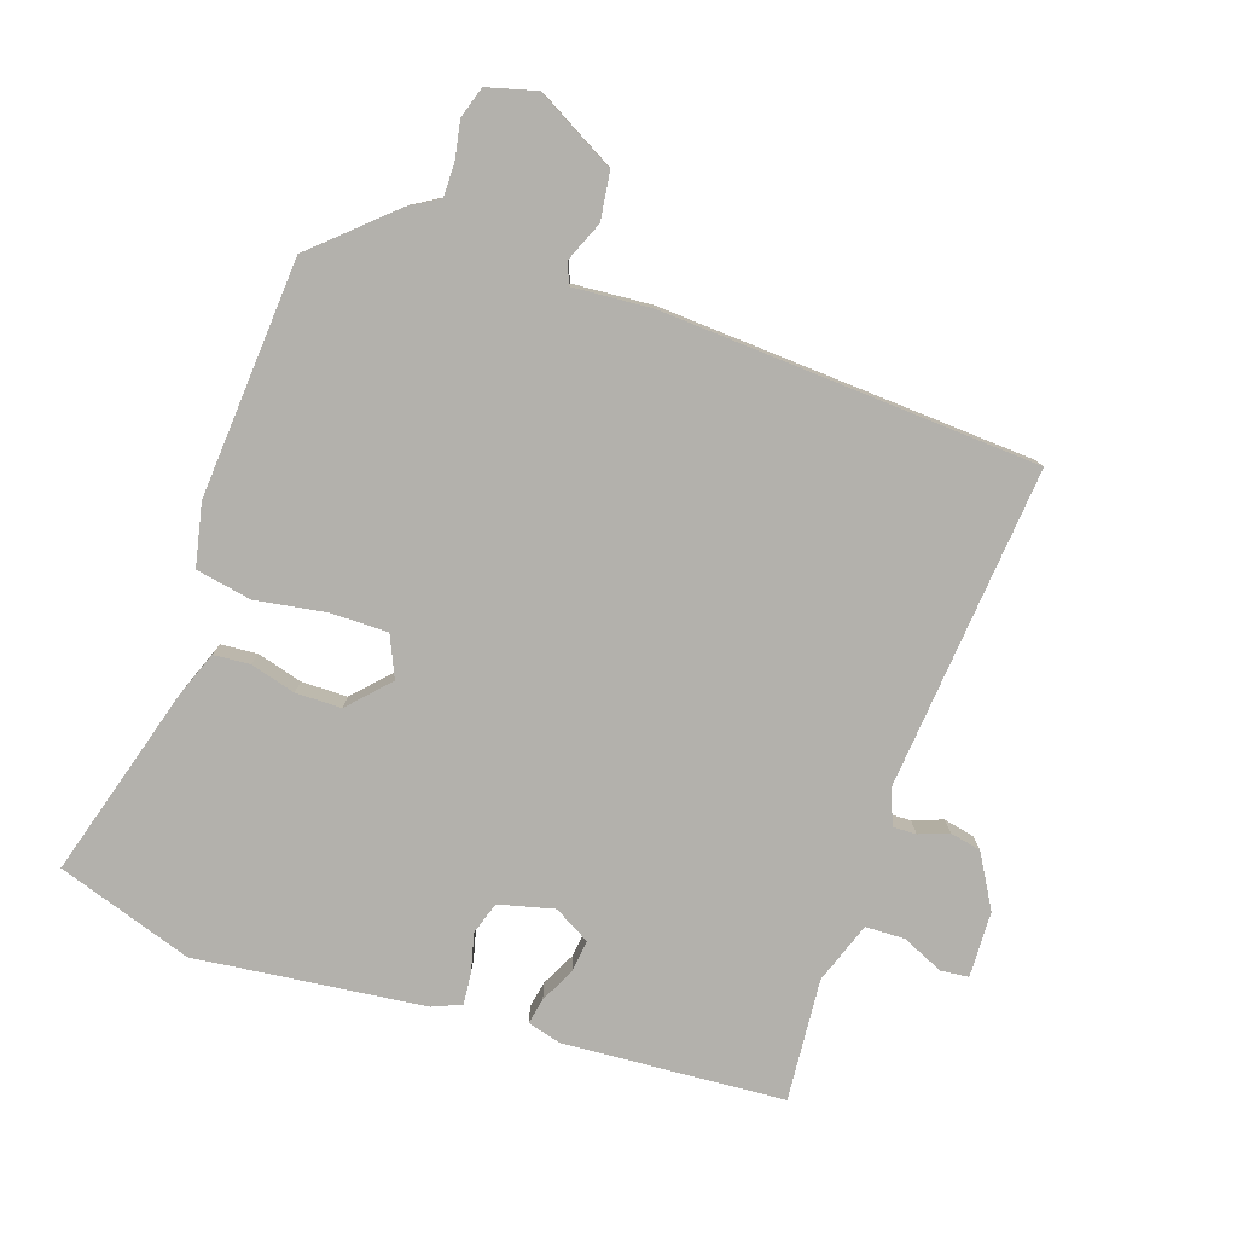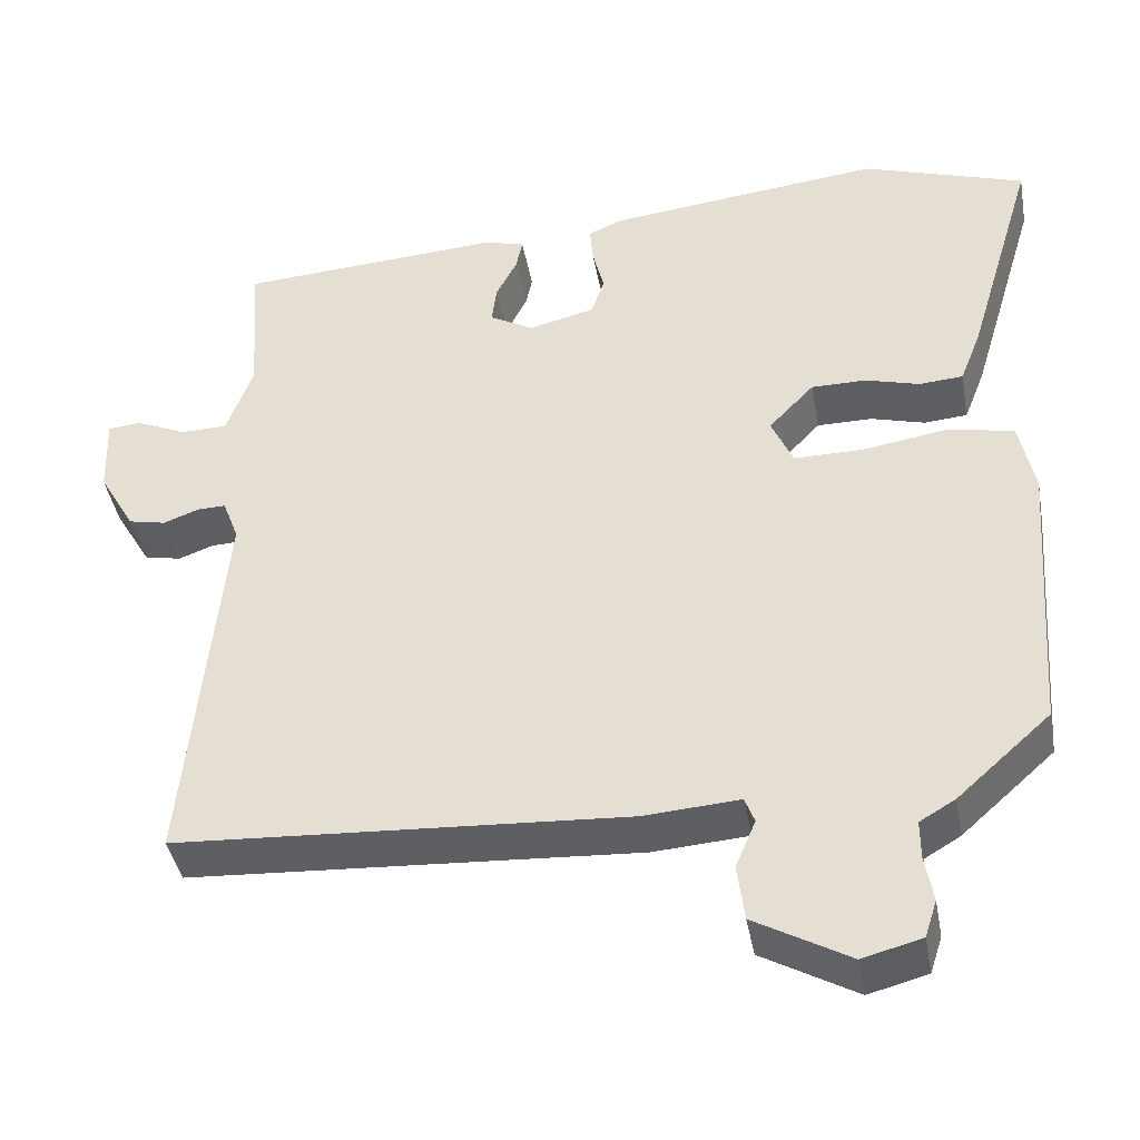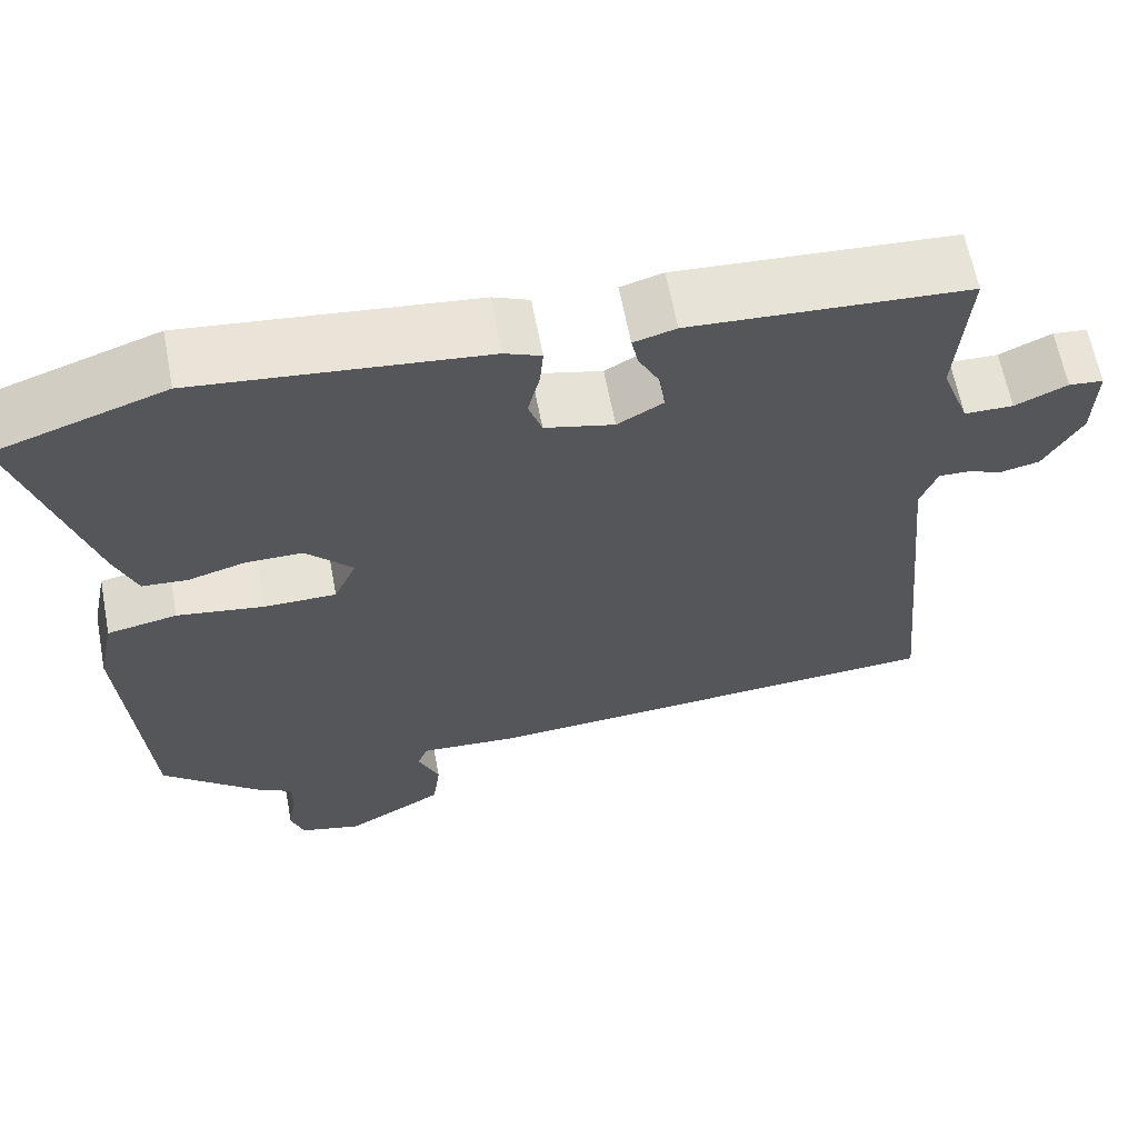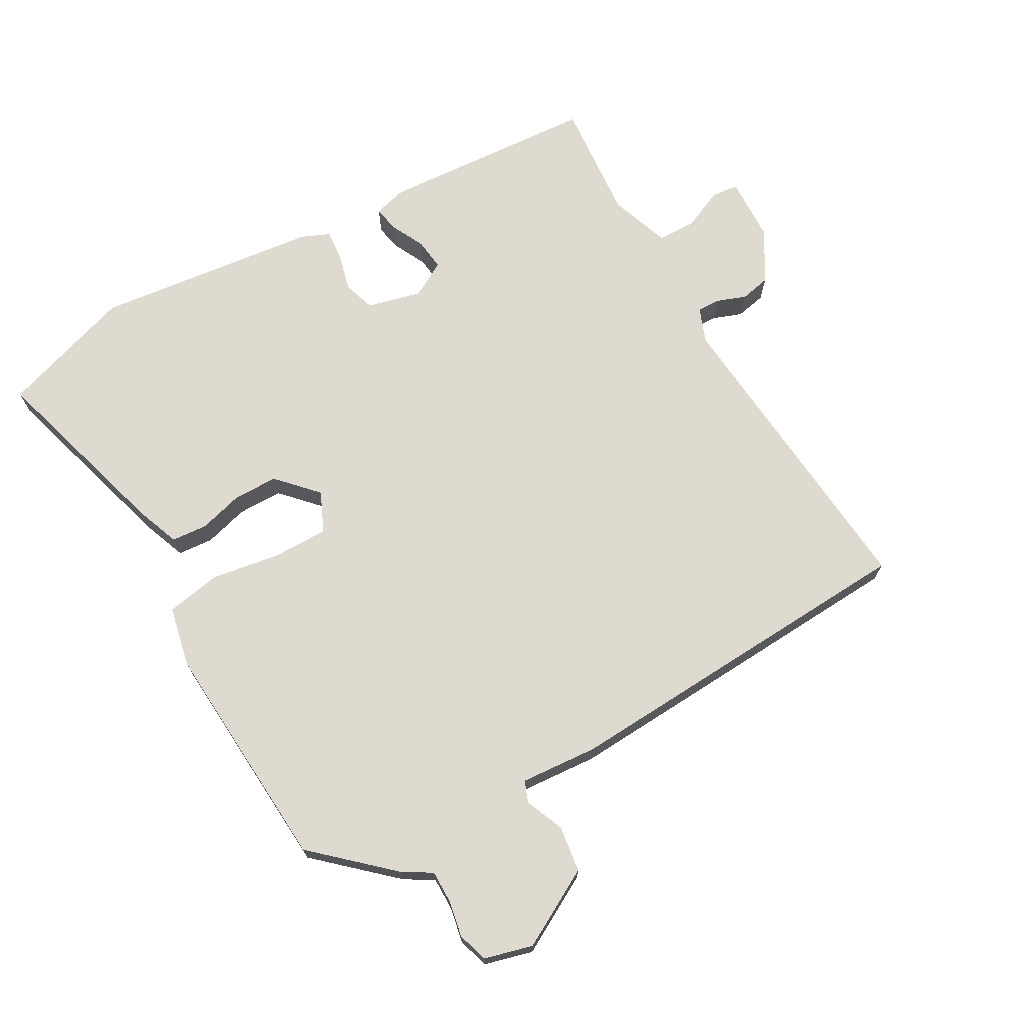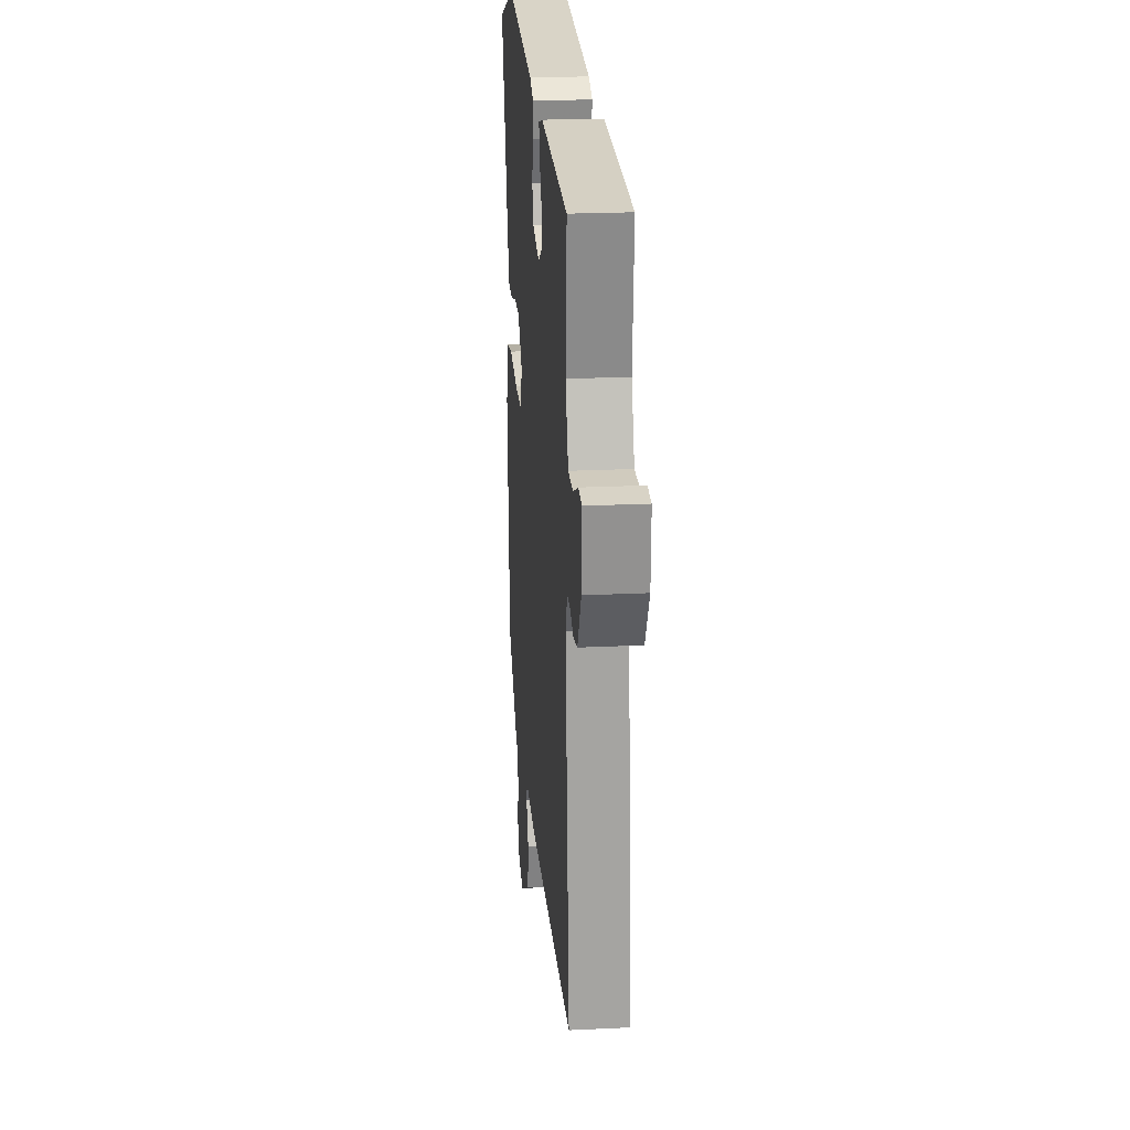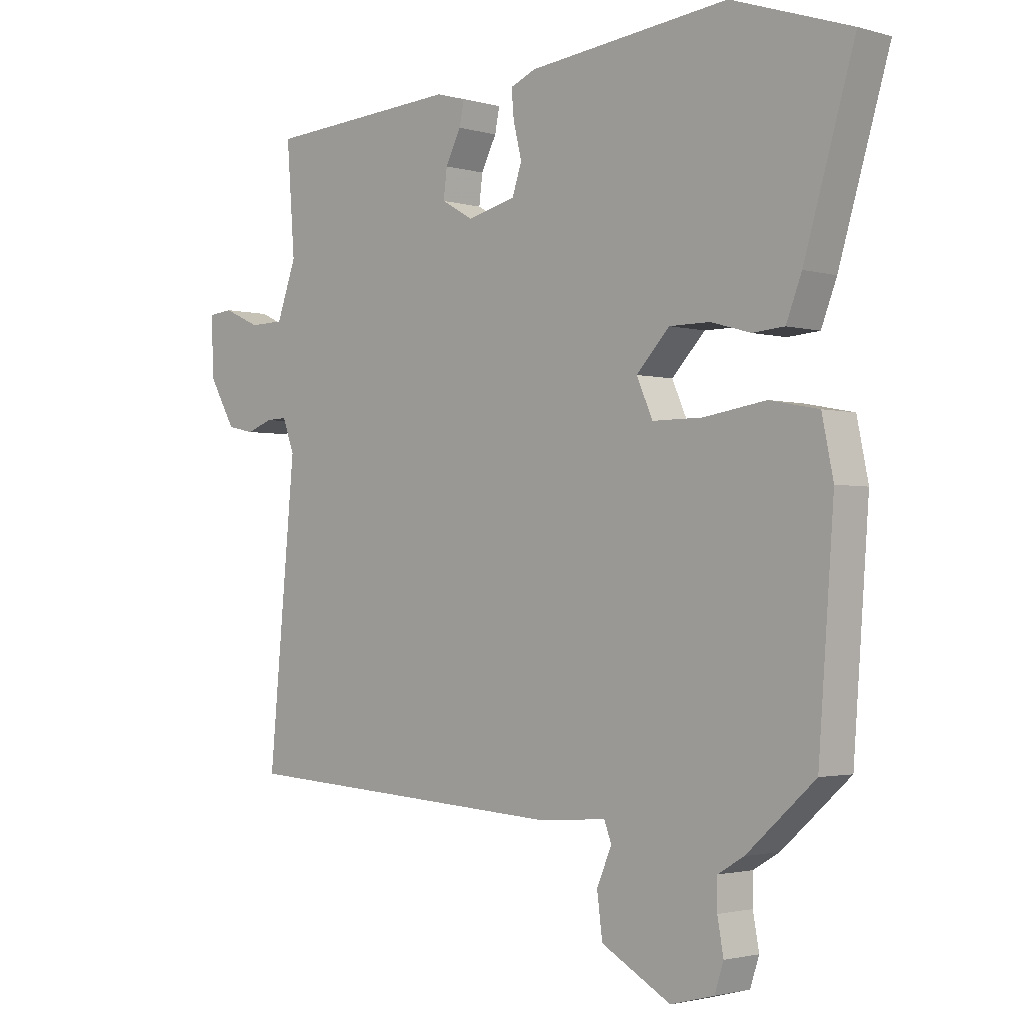
<metadata>
{"format":"obj","ext":"obj","renderer":"f3d","projection":"perspective","resolution":1024,"background":"white","views":[{"elev":-79.0,"azim":161.6,"up":"+Y"},{"elev":-41.7,"azim":10.3,"up":"+Z"},{"elev":63.4,"azim":169.2,"up":"+Z"},{"elev":70.8,"azim":150.9,"up":"+Y"},{"elev":22.5,"azim":-94.8,"up":"+Z"},{"elev":-2.1,"azim":44.7,"up":"+Z"}]}
</metadata>
<code>
v -0.526 0.07 -0.467
v -0.481 0.07 0.011
v -0.501 0.07 0.064
v -0.536 0.07 0.063
v -0.58 0.07 0.047
v -0.626 0.07 0.057
v -0.671 0.07 0.135
v -0.674 0.07 0.233
v -0.633 0.07 0.237
v -0.571 0.07 0.209
v -0.513 0.07 0.21
v -0.48 0.07 0.301
v -0.494 0.07 0.483
v -0.166 0.07 0.503
v -0.116 0.07 0.489
v -0.124 0.07 0.45
v -0.15 0.07 0.399
v -0.156 0.07 0.351
v -0.102 0.07 0.32
v -0.02 0.07 0.34
v -0.004 0.07 0.388
v -0.018 0.07 0.445
v -0.022 0.07 0.492
v 0.021 0.07 0.51
v 0.361 0.07 0.547
v 0.562 0.07 0.479
v 0.477 0.07 0.194
v 0.451 0.07 0.127
v 0.397 0.07 0.123
v 0.33 0.07 0.142
v 0.262 0.07 0.142
v 0.206 0.07 0.083
v 0.233 0.07 0.022
v 0.318 0.07 0.022
v 0.422 0.07 0.038
v 0.505 0.07 0.022
v 0.524 0.07 -0.07
v 0.498 0.07 -0.422
v 0.383 0.07 -0.525
v 0.339 0.07 -0.551
v 0.339 0.07 -0.6
v 0.349 0.07 -0.656
v 0.334 0.07 -0.702
v 0.261 0.07 -0.721
v 0.144 0.07 -0.655
v 0.135 0.07 -0.585
v 0.16 0.07 -0.526
v 0.148 0.07 -0.494
v 0.03 0.07 -0.502
v -0.526 0 -0.467
v -0.481 0 0.011
v -0.501 0 0.064
v -0.536 0 0.063
v -0.58 0 0.047
v -0.626 0 0.057
v -0.671 0 0.135
v -0.674 0 0.233
v -0.633 0 0.237
v -0.571 0 0.209
v -0.513 0 0.21
v -0.48 0 0.301
v -0.494 0 0.483
v -0.166 0 0.503
v -0.116 0 0.489
v -0.124 0 0.45
v -0.15 0 0.399
v -0.156 0 0.351
v -0.102 0 0.32
v -0.02 0 0.34
v -0.004 0 0.388
v -0.018 0 0.445
v -0.022 0 0.492
v 0.021 0 0.51
v 0.361 0 0.547
v 0.562 0 0.479
v 0.477 0 0.194
v 0.451 0 0.127
v 0.397 0 0.123
v 0.33 0 0.142
v 0.262 0 0.142
v 0.206 0 0.083
v 0.233 0 0.022
v 0.318 0 0.022
v 0.422 0 0.038
v 0.505 0 0.022
v 0.524 0 -0.07
v 0.498 0 -0.422
v 0.383 0 -0.525
v 0.339 0 -0.551
v 0.339 0 -0.6
v 0.349 0 -0.656
v 0.334 0 -0.702
v 0.261 0 -0.721
v 0.144 0 -0.655
v 0.135 0 -0.585
v 0.16 0 -0.526
v 0.148 0 -0.494
v 0.03 0 -0.502
f 48 49 1 2
f 45 46 47
f 44 45 47
f 43 44 47
f 42 43 47
f 41 42 47
f 40 41 47 48
f 39 40 48
f 38 39 48
f 37 38 48
f 36 37 48
f 35 36 48
f 34 35 48
f 33 34 48 2
f 28 29 30
f 27 28 30
f 26 27 30
f 25 26 30
f 24 25 30
f 23 24 30
f 22 23 30
f 21 22 30
f 20 21 30 31
f 19 20 31 32
f 15 16 17
f 14 15 17
f 13 14 17
f 12 13 17
f 11 12 17 18
f 8 9 10
f 7 8 10
f 6 7 10
f 5 6 10
f 4 5 10
f 3 4 10 11
f 19 32 33
f 18 19 33
f 11 18 33
f 3 11 33
f 2 3 33
f 51 50 98 97
f 96 95 94
f 96 94 93
f 96 93 92
f 96 92 91
f 96 91 90
f 97 96 90 89
f 97 89 88
f 97 88 87
f 97 87 86
f 97 86 85
f 97 85 84
f 97 84 83
f 51 97 83 82
f 79 78 77
f 79 77 76
f 79 76 75
f 79 75 74
f 79 74 73
f 79 73 72
f 79 72 71
f 79 71 70
f 80 79 70 69
f 81 80 69 68
f 66 65 64
f 66 64 63
f 66 63 62
f 66 62 61
f 67 66 61 60
f 59 58 57
f 59 57 56
f 59 56 55
f 59 55 54
f 59 54 53
f 60 59 53 52
f 82 81 68
f 82 68 67
f 82 67 60
f 82 60 52
f 82 52 51
f 1 50 51 2
f 2 51 52 3
f 3 52 53 4
f 4 53 54 5
f 5 54 55 6
f 6 55 56 7
f 7 56 57 8
f 8 57 58 9
f 9 58 59 10
f 10 59 60 11
f 11 60 61 12
f 12 61 62 13
f 13 62 63 14
f 14 63 64 15
f 15 64 65 16
f 16 65 66 17
f 17 66 67 18
f 18 67 68 19
f 19 68 69 20
f 20 69 70 21
f 21 70 71 22
f 22 71 72 23
f 23 72 73 24
f 24 73 74 25
f 25 74 75 26
f 26 75 76 27
f 27 76 77 28
f 28 77 78 29
f 29 78 79 30
f 30 79 80 31
f 31 80 81 32
f 32 81 82 33
f 33 82 83 34
f 34 83 84 35
f 35 84 85 36
f 36 85 86 37
f 37 86 87 38
f 38 87 88 39
f 39 88 89 40
f 40 89 90 41
f 41 90 91 42
f 42 91 92 43
f 43 92 93 44
f 44 93 94 45
f 45 94 95 46
f 46 95 96 47
f 47 96 97 48
f 48 97 98 49
f 49 98 50 1

</code>
